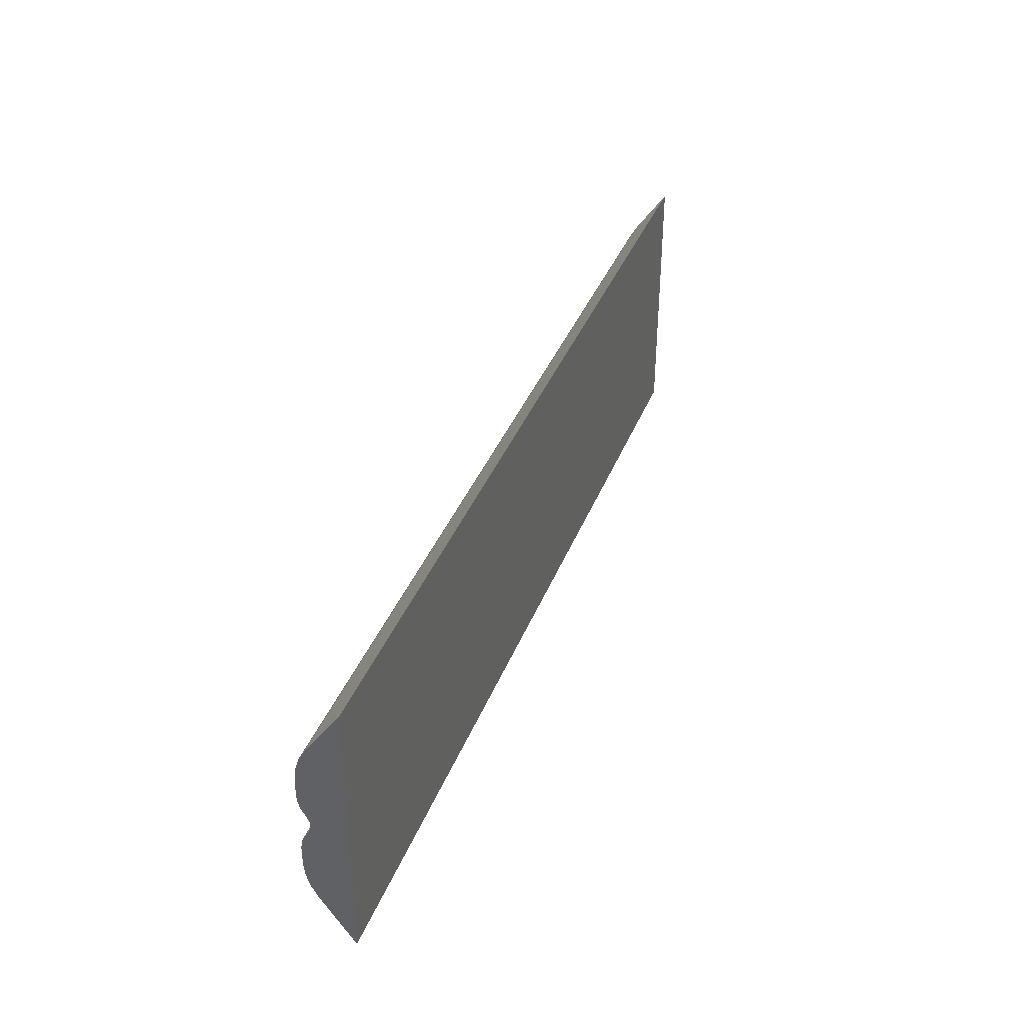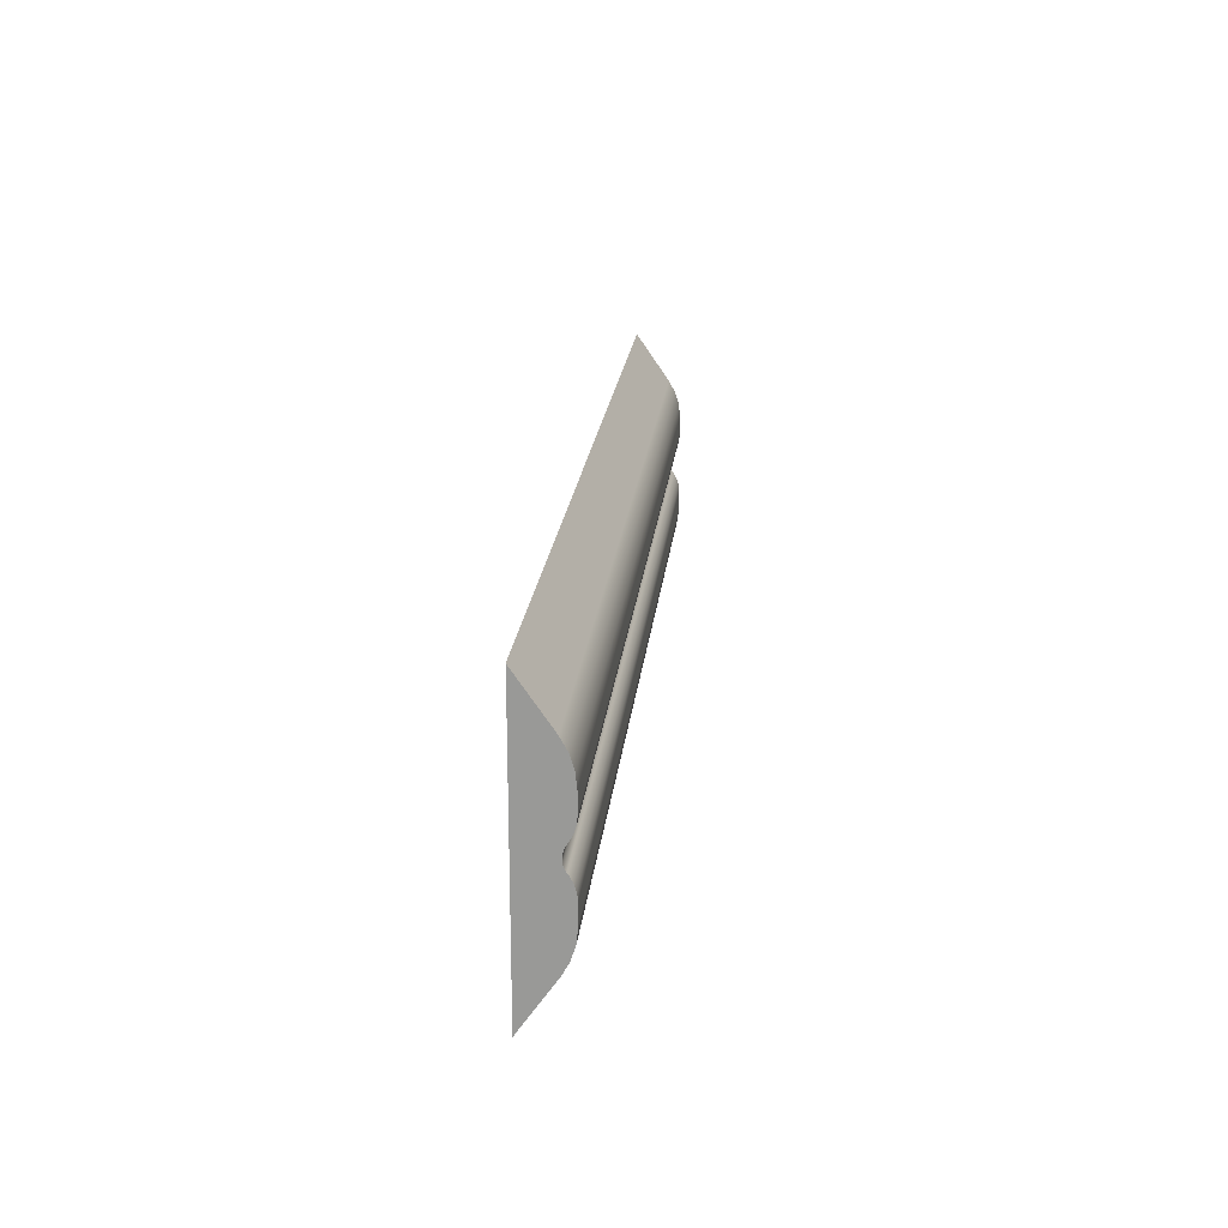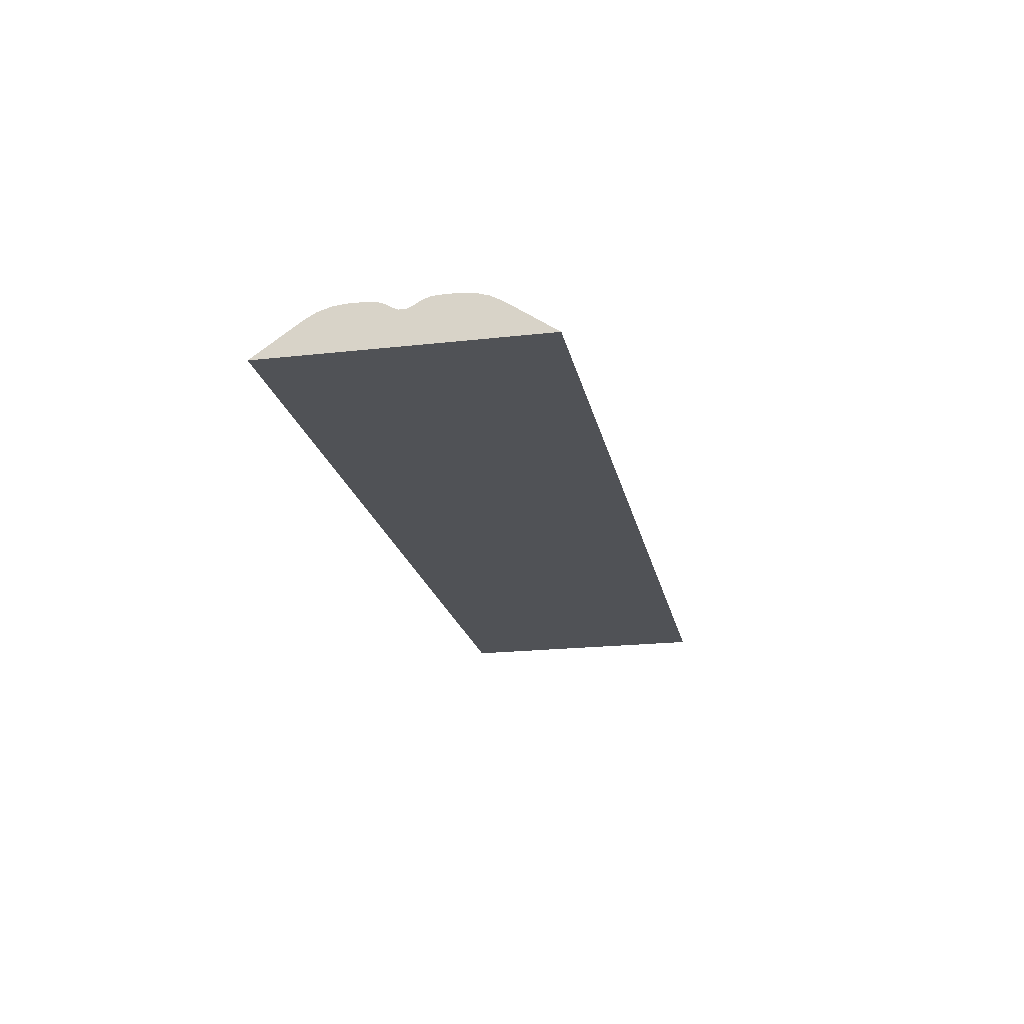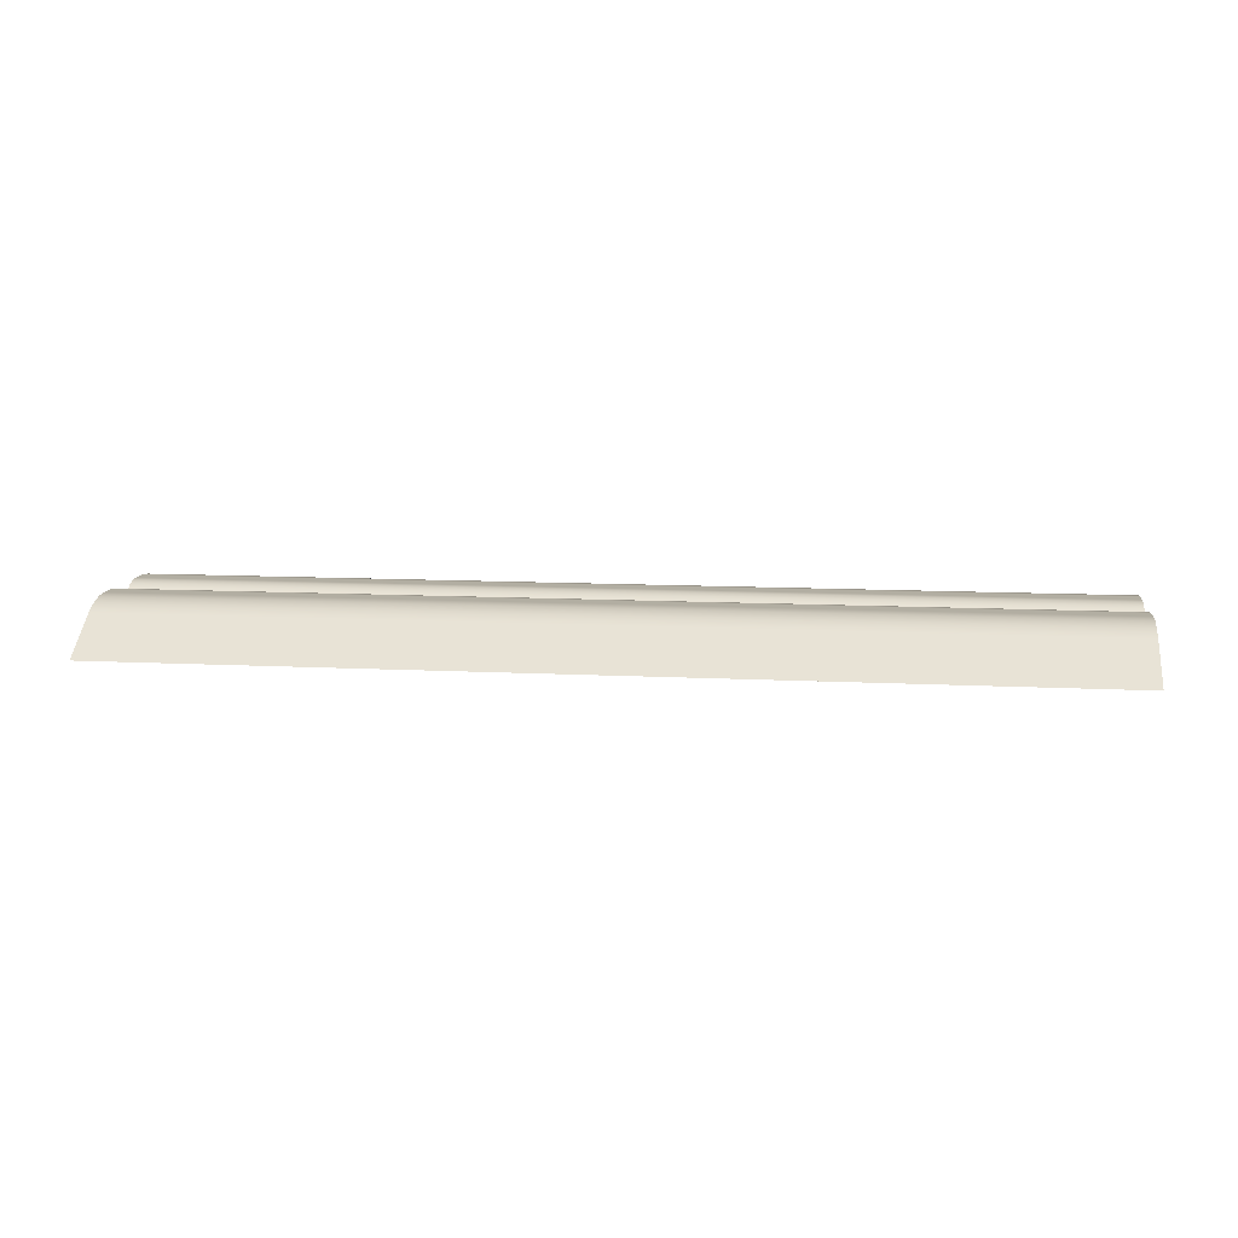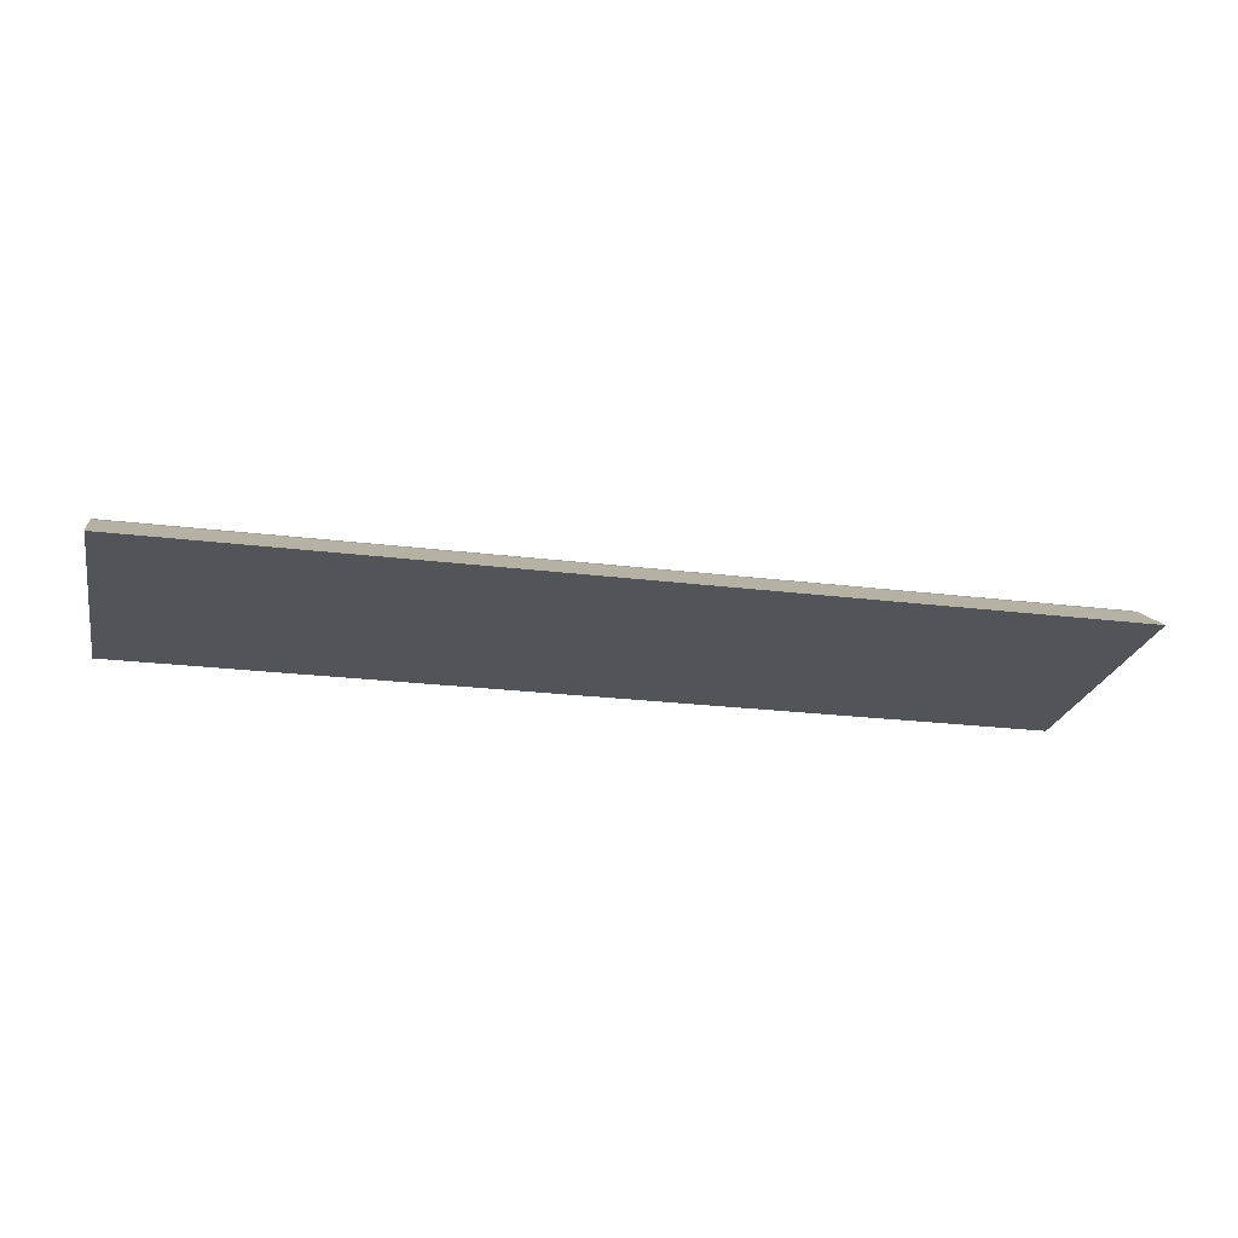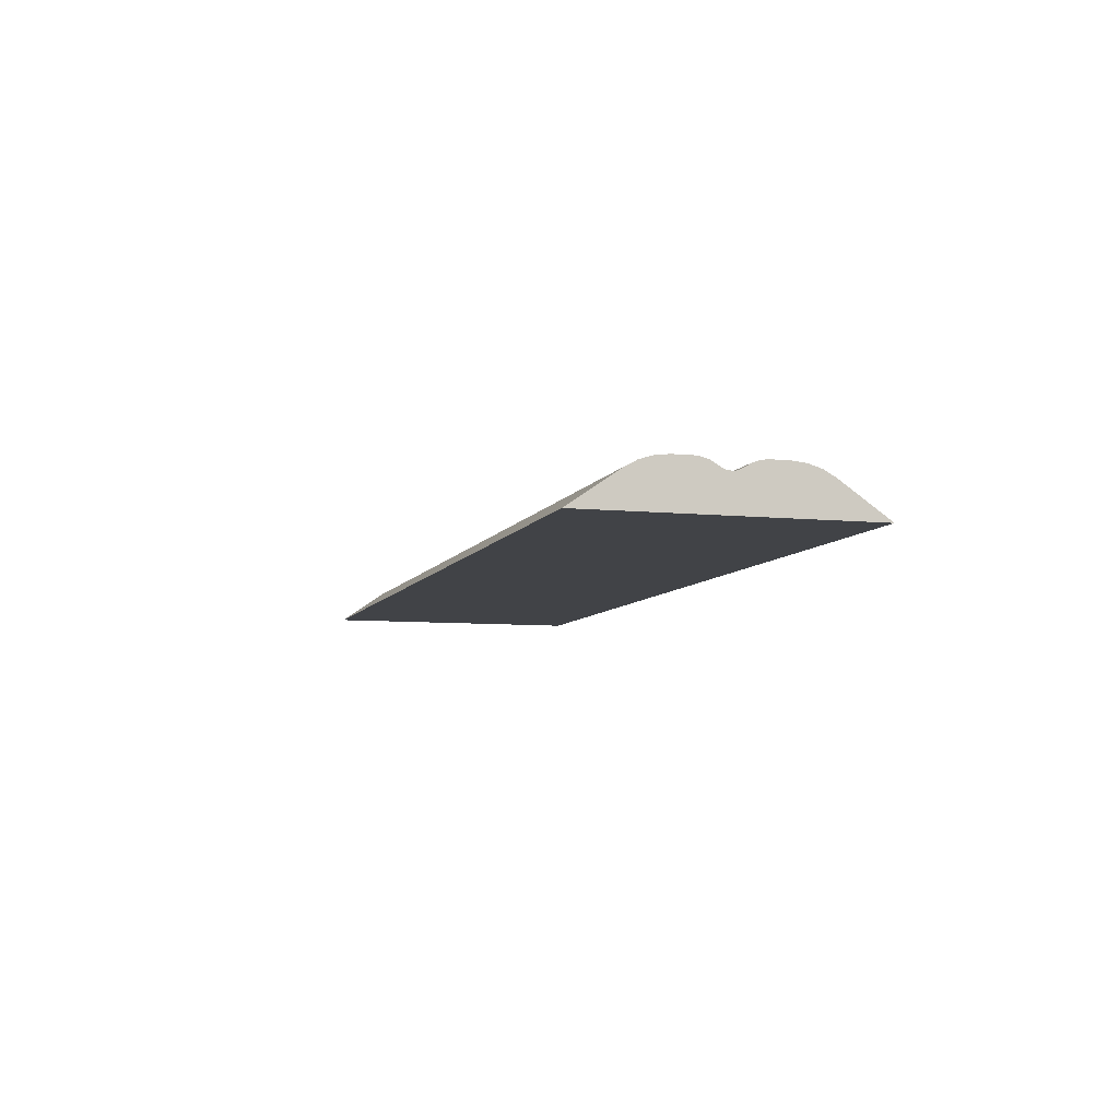
<metadata>
{"format":"obj","ext":"obj","renderer":"f3d","projection":"perspective","resolution":1024,"background":"white","views":[{"elev":37.1,"azim":-70.3,"up":"+Z"},{"elev":20.2,"azim":95.7,"up":"+Z"},{"elev":-20.6,"azim":101.5,"up":"+Y"},{"elev":10.7,"azim":-172.6,"up":"+Y"},{"elev":-23.6,"azim":168.2,"up":"+Y"},{"elev":-7.2,"azim":-106.5,"up":"+Y"}]}
</metadata>
<code>
v 0 1.703 -1.121
v 0 1.38 -0.3969
v 0 1.38 0.3953
v 0 1.703 1.119
v 104.1 1.703 1.119
v 104.1 1.38 0.3953
v 104.1 1.38 -0.3969
v 104.1 1.703 -1.121
v 0 -2.54 -15.24
v 0 -2.54 15.24
v 0 1.193 9.827
v 0 1.931 8.486
v 0 2.386 7.024
v 0 2.54 5.501
v 0 2.54 3.51
v 0 2.457 2.717
v 0 2.211 1.96
v 0 1.812 1.27
v 0 1.703 1.119
v 0 1.38 0.3953
v 0 1.38 -0.3969
v 0 1.703 -1.121
v 0 1.812 -1.272
v 0 2.211 -1.961
v 0 2.457 -2.719
v 0 2.54 -3.511
v 0 2.54 -5.503
v 0 2.386 -7.026
v 0 1.931 -8.488
v 0 1.192 -9.83
v 0 1.812 -1.272
v 0 1.703 -1.121
v 104.1 1.703 -1.121
v 104.1 1.812 -1.272
v 0 1.812 1.27
v 0 2.211 1.96
v 0 2.457 2.717
v 0 2.54 3.51
v 104.1 2.54 3.51
v 104.1 2.457 2.717
v 104.1 2.211 1.96
v 104.1 1.812 1.27
v 0 1.193 9.827
v 0 -2.54 15.24
v 104.1 -2.54 15.24
v 104.1 1.193 9.827
v 0 -2.54 15.24
v 0 -2.54 -15.24
v 104.1 -2.54 -15.24
v 104.1 -2.54 15.24
v 0 2.54 -5.503
v 0 2.54 -3.511
v 104.1 2.54 -3.511
v 104.1 2.54 -5.503
v 0 2.54 3.51
v 0 2.54 5.501
v 104.1 2.54 5.501
v 104.1 2.54 3.51
v 0 2.54 5.501
v 0 2.386 7.024
v 0 1.931 8.486
v 0 1.193 9.827
v 104.1 1.193 9.827
v 104.1 1.931 8.486
v 104.1 2.386 7.024
v 104.1 2.54 5.501
v 0 1.192 -9.83
v 0 1.931 -8.488
v 0 2.386 -7.026
v 0 2.54 -5.503
v 104.1 2.54 -5.503
v 104.1 2.386 -7.026
v 104.1 1.931 -8.488
v 104.1 1.192 -9.83
v 0 2.54 -3.511
v 0 2.457 -2.719
v 0 2.211 -1.961
v 0 1.812 -1.272
v 104.1 1.812 -1.272
v 104.1 2.211 -1.961
v 104.1 2.457 -2.719
v 104.1 2.54 -3.511
v 0 -2.54 -15.24
v 0 1.192 -9.83
v 104.1 1.192 -9.83
v 104.1 -2.54 -15.24
v 0 1.703 1.119
v 0 1.812 1.27
v 104.1 1.812 1.27
v 104.1 1.703 1.119
v 104.1 -2.54 15.24
v 104.1 -2.54 -15.24
v 104.1 1.192 -9.83
v 104.1 1.931 -8.488
v 104.1 2.386 -7.026
v 104.1 2.54 -5.503
v 104.1 2.54 -3.511
v 104.1 2.457 -2.719
v 104.1 2.211 -1.961
v 104.1 1.812 -1.272
v 104.1 1.703 -1.121
v 104.1 1.38 -0.3969
v 104.1 1.38 0.3953
v 104.1 1.703 1.119
v 104.1 1.812 1.27
v 104.1 2.211 1.96
v 104.1 2.457 2.717
v 104.1 2.54 3.51
v 104.1 2.54 5.501
v 104.1 2.386 7.024
v 104.1 1.931 8.486
v 104.1 1.193 9.827
f 8 1 7
f 7 1 2
f 7 2 6
f 6 2 3
f 6 3 5
f 5 3 4
f 10 20 9
f 9 20 21
f 9 21 30
f 30 21 22
f 30 22 29
f 29 22 23
f 29 23 24
f 10 11 20
f 20 11 19
f 19 11 12
f 19 12 18
f 18 12 17
f 17 12 13
f 17 13 14
f 14 15 17
f 17 15 16
f 25 26 24
f 24 26 27
f 24 27 28
f 28 29 24
f 31 32 34
f 34 32 33
f 42 35 41
f 41 35 36
f 41 36 37
f 38 39 37
f 37 39 40
f 37 40 41
f 43 44 46
f 46 44 45
f 47 48 50
f 50 48 49
f 51 52 54
f 54 52 53
f 55 56 58
f 58 56 57
f 66 59 65
f 65 59 60
f 65 60 64
f 64 60 61
f 64 61 63
f 63 61 62
f 74 67 73
f 73 67 68
f 73 68 72
f 72 68 69
f 72 69 71
f 71 69 70
f 82 75 81
f 81 75 76
f 81 76 77
f 78 79 77
f 77 79 80
f 77 80 81
f 83 84 86
f 86 84 85
f 87 88 90
f 90 88 89
f 112 91 103
f 103 91 92
f 103 92 102
f 102 92 93
f 102 93 101
f 101 93 94
f 101 94 100
f 100 94 99
f 99 94 95
f 99 95 96
f 96 97 99
f 99 97 98
f 103 104 112
f 112 104 111
f 111 104 105
f 111 105 106
f 107 108 106
f 106 108 109
f 106 109 110
f 110 111 106

</code>
